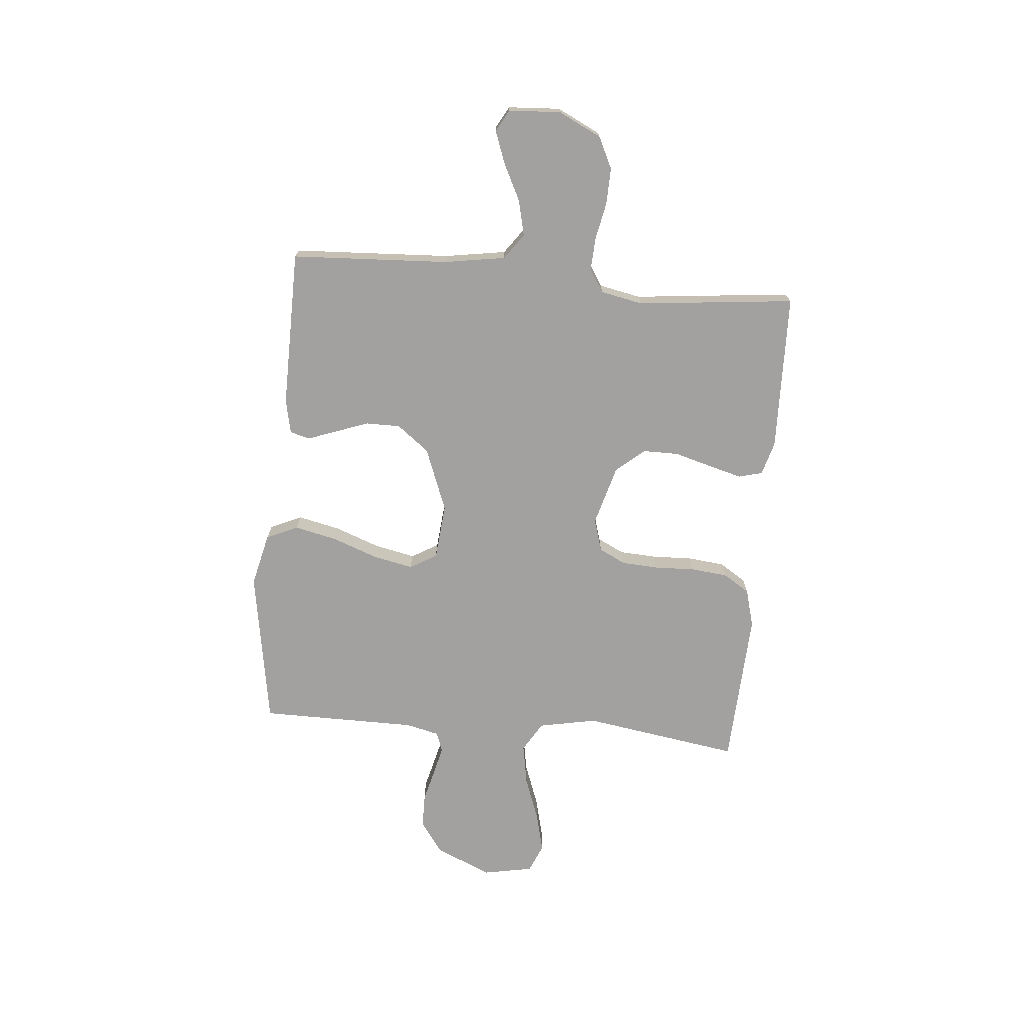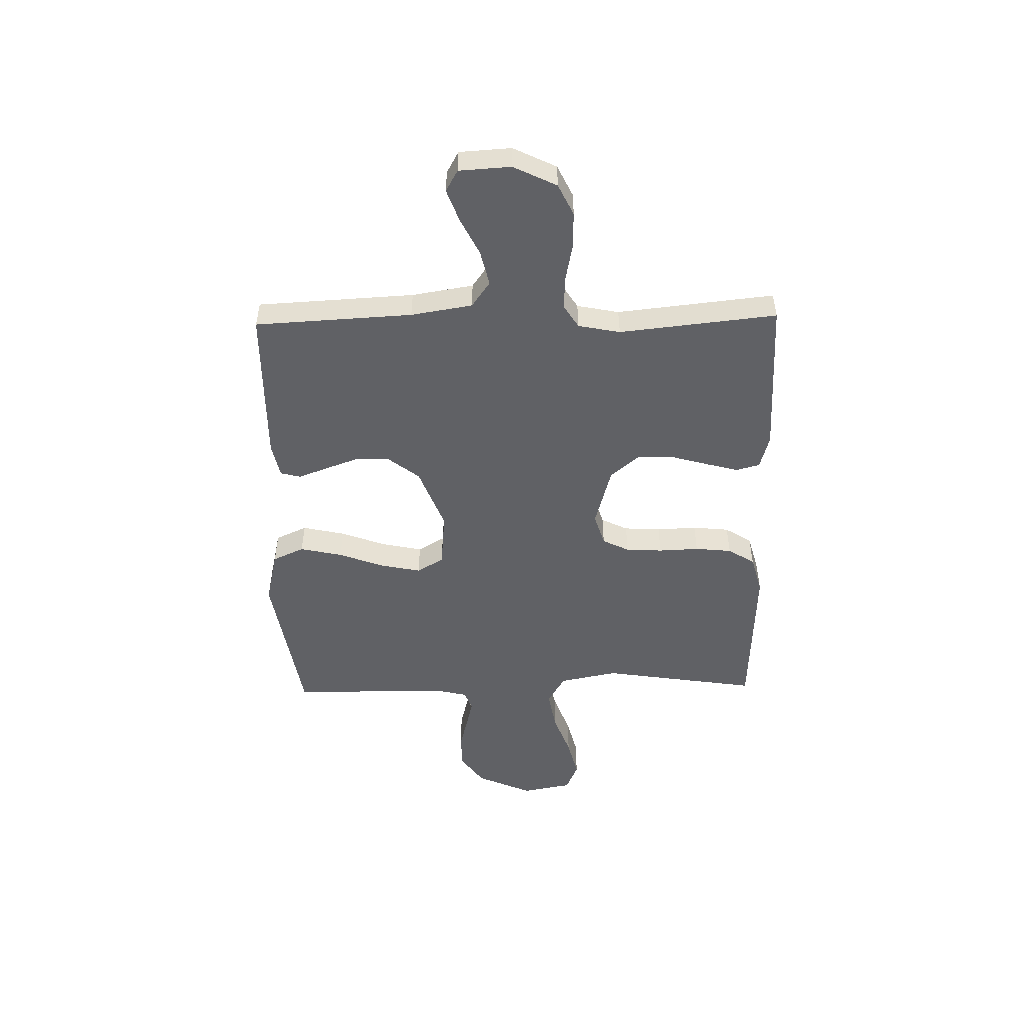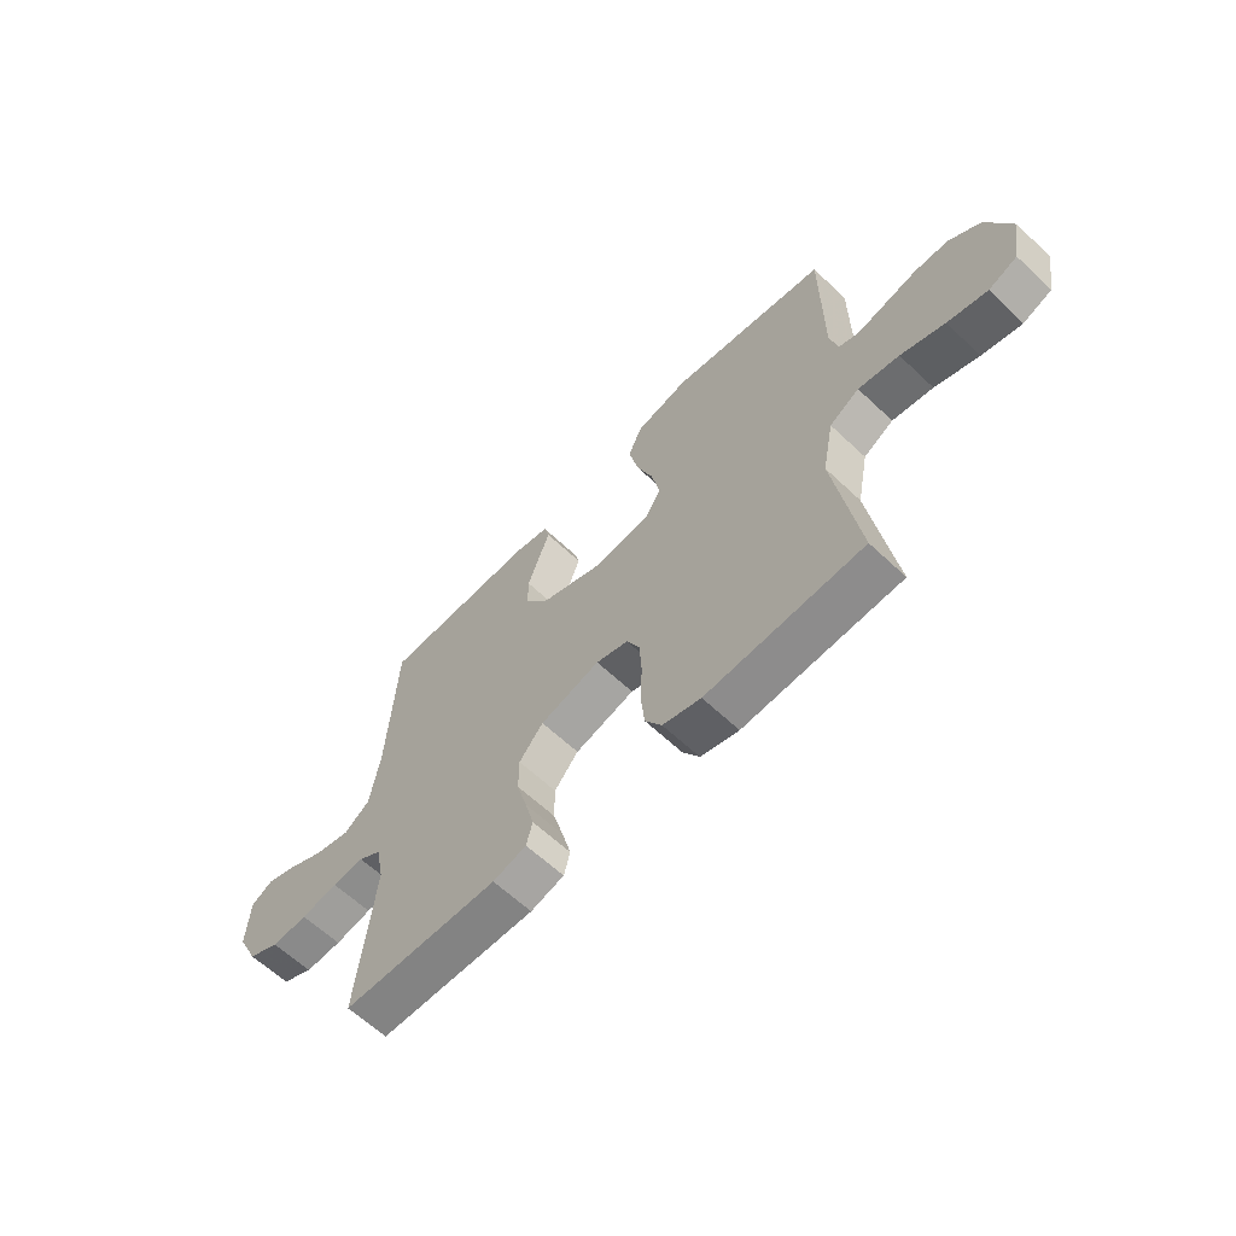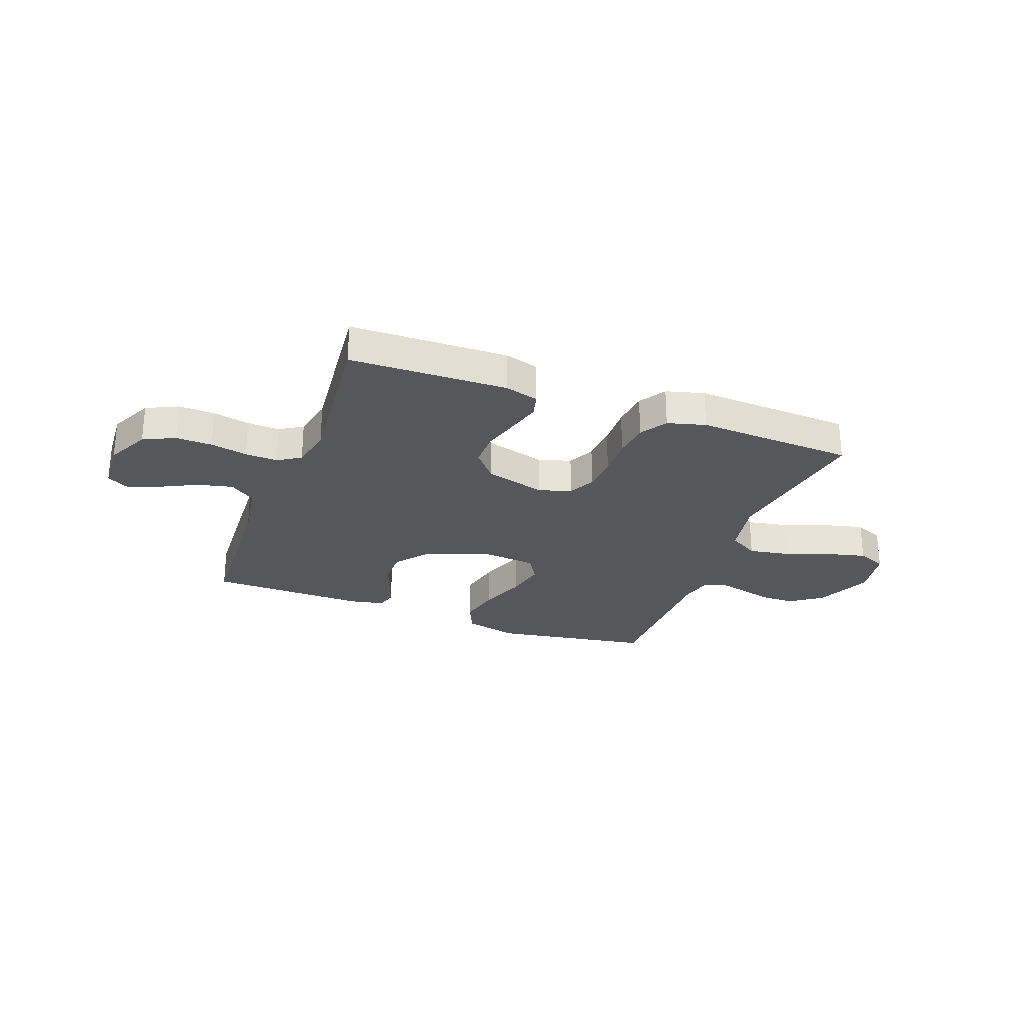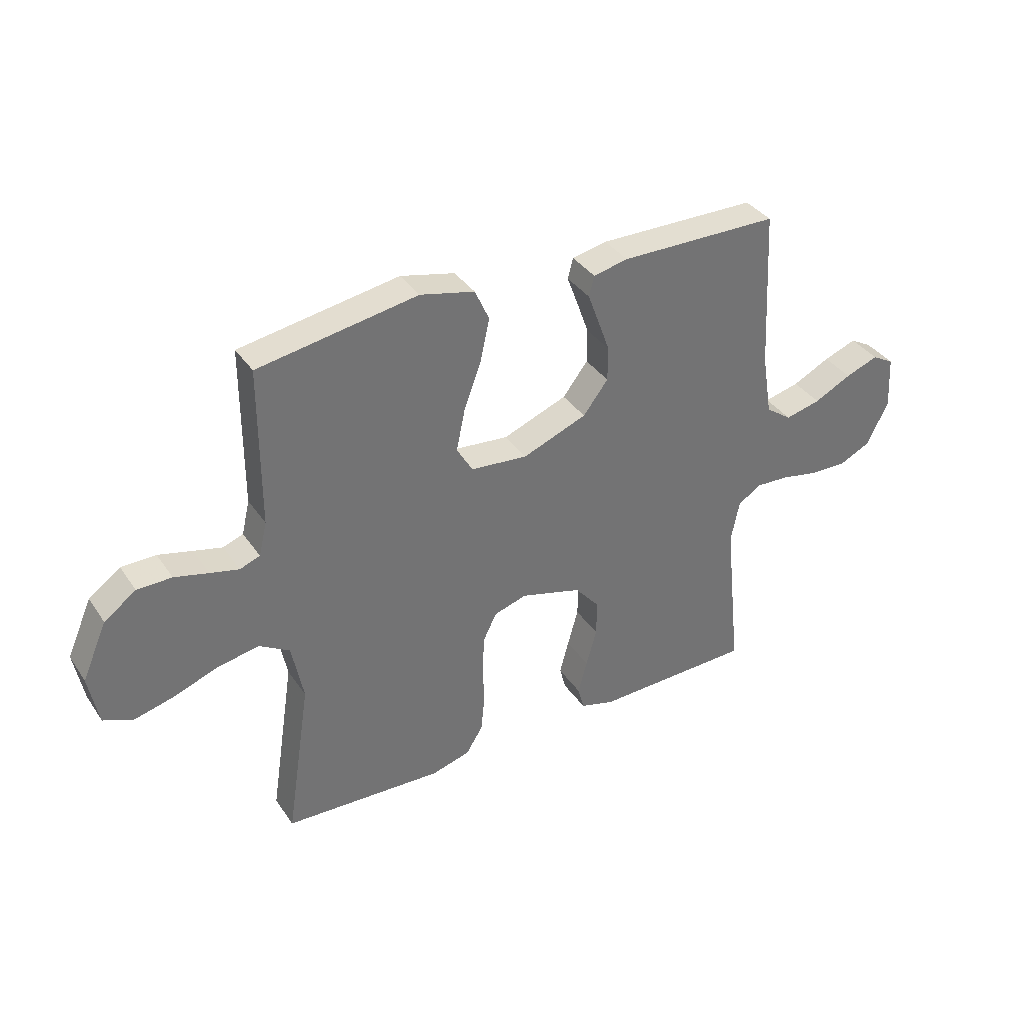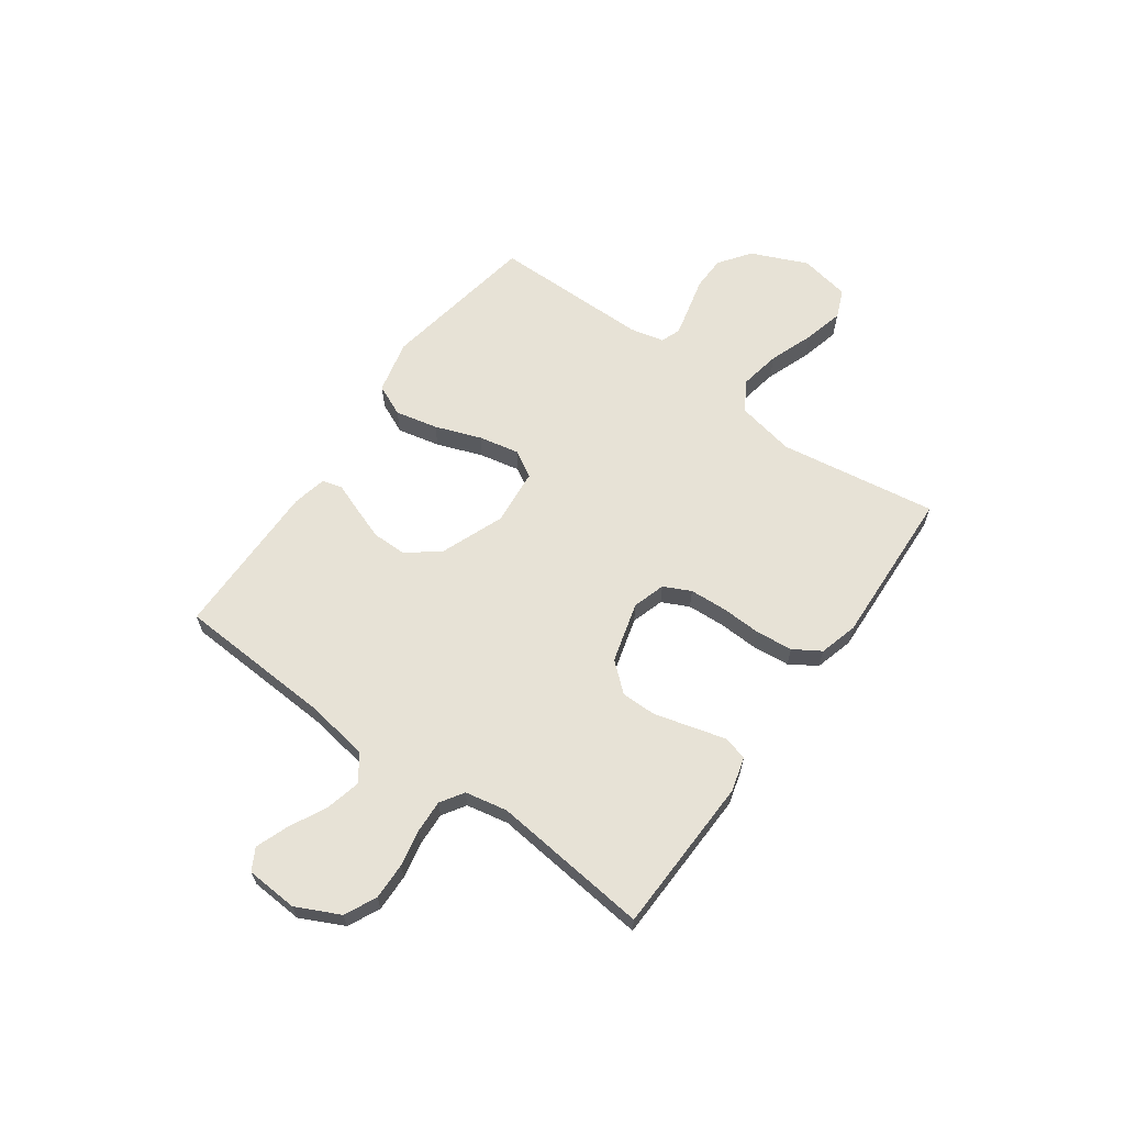
<metadata>
{"format":"obj","ext":"obj","renderer":"f3d","projection":"perspective","resolution":1024,"background":"white","views":[{"elev":-72.2,"azim":84.8,"up":"+Y"},{"elev":-50.4,"azim":91.2,"up":"+Y"},{"elev":-62.2,"azim":-133.8,"up":"+Z"},{"elev":-27.1,"azim":159.4,"up":"+Y"},{"elev":36.4,"azim":-29.9,"up":"+Z"},{"elev":63.7,"azim":125.7,"up":"+Y"}]}
</metadata>
<code>
v 0.5 0.07 -0.5
v 0.2 0.07 -0.508
v 0.136 0.07 -0.49
v 0.124 0.07 -0.445
v 0.141 0.07 -0.381
v 0.161 0.07 -0.31
v 0.161 0.07 -0.242
v 0.115 0.07 -0.188
v 0 0.07 -0.156
v -0.062 0.07 -0.175
v -0.087 0.07 -0.226
v -0.091 0.07 -0.296
v -0.088 0.07 -0.373
v -0.095 0.07 -0.443
v -0.127 0.07 -0.494
v -0.2 0.07 -0.514
v -0.5 0.07 -0.5
v -0.454 0.07 -0.2
v -0.476 0.07 -0.089
v -0.533 0.07 -0.055
v -0.611 0.07 -0.069
v -0.695 0.07 -0.1
v -0.771 0.07 -0.119
v -0.826 0.07 -0.096
v -0.844 0.07 0
v -0.797 0.07 0.107
v -0.737 0.07 0.15
v -0.672 0.07 0.151
v -0.608 0.07 0.135
v -0.554 0.07 0.122
v -0.516 0.07 0.136
v -0.501 0.07 0.2
v -0.5 0.07 0.5
v -0.2 0.07 0.55
v -0.098 0.07 0.526
v -0.071 0.07 0.466
v -0.089 0.07 0.385
v -0.121 0.07 0.298
v -0.137 0.07 0.221
v -0.107 0.07 0.17
v 0 0.07 0.16
v 0.121 0.07 0.207
v 0.168 0.07 0.268
v 0.168 0.07 0.333
v 0.145 0.07 0.397
v 0.125 0.07 0.451
v 0.135 0.07 0.489
v 0.2 0.07 0.503
v 0.5 0.07 0.5
v 0.516 0.07 0.2
v 0.535 0.07 0.083
v 0.584 0.07 0.048
v 0.651 0.07 0.064
v 0.721 0.07 0.099
v 0.783 0.07 0.122
v 0.824 0.07 0.099
v 0.83 0.07 0
v 0.79 0.07 -0.082
v 0.73 0.07 -0.111
v 0.66 0.07 -0.109
v 0.59 0.07 -0.095
v 0.528 0.07 -0.092
v 0.484 0.07 -0.12
v 0.468 0.07 -0.2
v 0.5 0 -0.5
v 0.2 0 -0.508
v 0.136 0 -0.49
v 0.124 0 -0.445
v 0.141 0 -0.381
v 0.161 0 -0.31
v 0.161 0 -0.242
v 0.115 0 -0.188
v 0 0 -0.156
v -0.062 0 -0.175
v -0.087 0 -0.226
v -0.091 0 -0.296
v -0.088 0 -0.373
v -0.095 0 -0.443
v -0.127 0 -0.494
v -0.2 0 -0.514
v -0.5 0 -0.5
v -0.454 0 -0.2
v -0.476 0 -0.089
v -0.533 0 -0.055
v -0.611 0 -0.069
v -0.695 0 -0.1
v -0.771 0 -0.119
v -0.826 0 -0.096
v -0.844 0 0
v -0.797 0 0.107
v -0.737 0 0.15
v -0.672 0 0.151
v -0.608 0 0.135
v -0.554 0 0.122
v -0.516 0 0.136
v -0.501 0 0.2
v -0.5 0 0.5
v -0.2 0 0.55
v -0.098 0 0.526
v -0.071 0 0.466
v -0.089 0 0.385
v -0.121 0 0.298
v -0.137 0 0.221
v -0.107 0 0.17
v 0 0 0.16
v 0.121 0 0.207
v 0.168 0 0.268
v 0.168 0 0.333
v 0.145 0 0.397
v 0.125 0 0.451
v 0.135 0 0.489
v 0.2 0 0.503
v 0.5 0 0.5
v 0.516 0 0.2
v 0.535 0 0.083
v 0.584 0 0.048
v 0.651 0 0.064
v 0.721 0 0.099
v 0.783 0 0.122
v 0.824 0 0.099
v 0.83 0 0
v 0.79 0 -0.082
v 0.73 0 -0.111
v 0.66 0 -0.109
v 0.59 0 -0.095
v 0.528 0 -0.092
v 0.484 0 -0.12
v 0.468 0 -0.2
f 59 60 61
f 58 59 61
f 57 58 61
f 56 57 61
f 55 56 61
f 54 55 61
f 53 54 61
f 52 53 61 62
f 51 52 62 63
f 48 49 50
f 47 48 50
f 46 47 50
f 45 46 50
f 50 51 63
f 45 50 63
f 44 45 63
f 36 37 38
f 35 36 38
f 34 35 38
f 33 34 38
f 32 33 38
f 31 32 38 39
f 30 31 39 40
f 27 28 29
f 26 27 29
f 25 26 29
f 24 25 29
f 23 24 29
f 22 23 29
f 21 22 29
f 20 21 29 30
f 30 40 41
f 20 30 41
f 19 20 41
f 16 17 18
f 15 16 18
f 14 15 18
f 13 14 18
f 12 13 18
f 11 12 18 19
f 4 5 6
f 3 4 6
f 2 3 6
f 1 2 6
f 64 1 6
f 64 6 7
f 43 44 63 64
f 64 7 8
f 43 64 8
f 42 43 8
f 19 41 42
f 11 19 42
f 10 11 42
f 9 10 42
f 8 9 42
f 125 124 123
f 125 123 122
f 125 122 121
f 125 121 120
f 125 120 119
f 125 119 118
f 125 118 117
f 126 125 117 116
f 127 126 116 115
f 114 113 112
f 114 112 111
f 114 111 110
f 114 110 109
f 127 115 114
f 127 114 109
f 127 109 108
f 102 101 100
f 102 100 99
f 102 99 98
f 102 98 97
f 102 97 96
f 103 102 96 95
f 104 103 95 94
f 93 92 91
f 93 91 90
f 93 90 89
f 93 89 88
f 93 88 87
f 93 87 86
f 93 86 85
f 94 93 85 84
f 105 104 94
f 105 94 84
f 105 84 83
f 82 81 80
f 82 80 79
f 82 79 78
f 82 78 77
f 82 77 76
f 83 82 76 75
f 70 69 68
f 70 68 67
f 70 67 66
f 70 66 65
f 70 65 128
f 71 70 128
f 128 127 108 107
f 72 71 128
f 72 128 107
f 72 107 106
f 106 105 83
f 106 83 75
f 106 75 74
f 106 74 73
f 106 73 72
f 1 65 66 2
f 2 66 67 3
f 3 67 68 4
f 4 68 69 5
f 5 69 70 6
f 6 70 71 7
f 7 71 72 8
f 8 72 73 9
f 9 73 74 10
f 10 74 75 11
f 11 75 76 12
f 12 76 77 13
f 13 77 78 14
f 14 78 79 15
f 15 79 80 16
f 16 80 81 17
f 17 81 82 18
f 18 82 83 19
f 19 83 84 20
f 20 84 85 21
f 21 85 86 22
f 22 86 87 23
f 23 87 88 24
f 24 88 89 25
f 25 89 90 26
f 26 90 91 27
f 27 91 92 28
f 28 92 93 29
f 29 93 94 30
f 30 94 95 31
f 31 95 96 32
f 32 96 97 33
f 33 97 98 34
f 34 98 99 35
f 35 99 100 36
f 36 100 101 37
f 37 101 102 38
f 38 102 103 39
f 39 103 104 40
f 40 104 105 41
f 41 105 106 42
f 42 106 107 43
f 43 107 108 44
f 44 108 109 45
f 45 109 110 46
f 46 110 111 47
f 47 111 112 48
f 48 112 113 49
f 49 113 114 50
f 50 114 115 51
f 51 115 116 52
f 52 116 117 53
f 53 117 118 54
f 54 118 119 55
f 55 119 120 56
f 56 120 121 57
f 57 121 122 58
f 58 122 123 59
f 59 123 124 60
f 60 124 125 61
f 61 125 126 62
f 62 126 127 63
f 63 127 128 64
f 64 128 65 1

</code>
